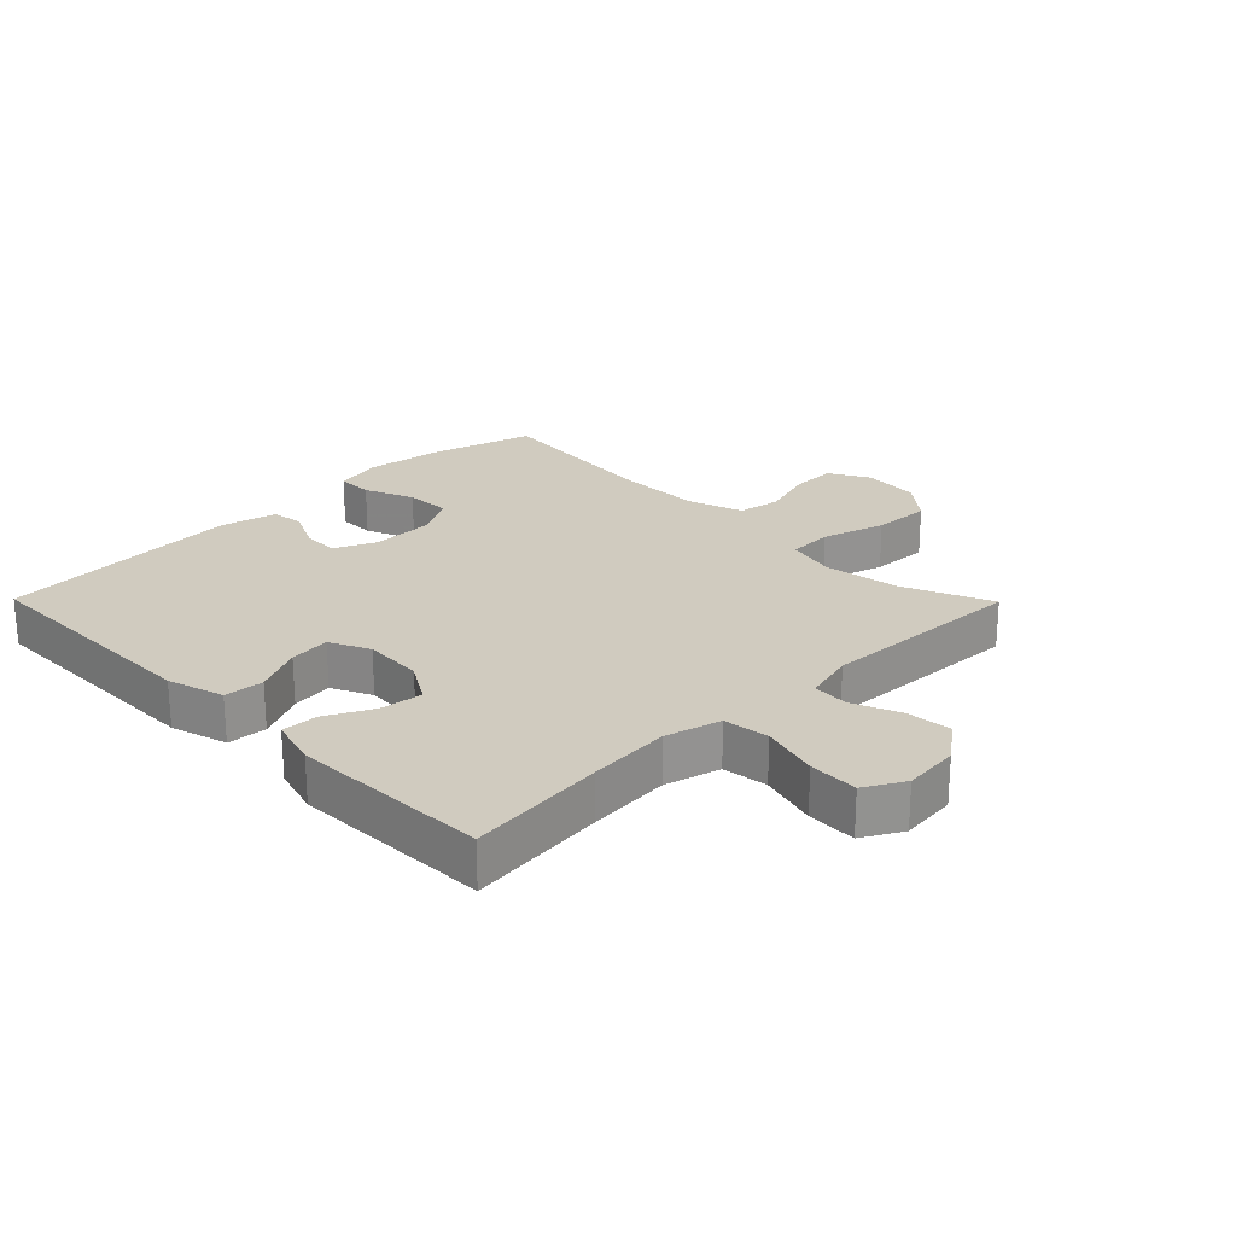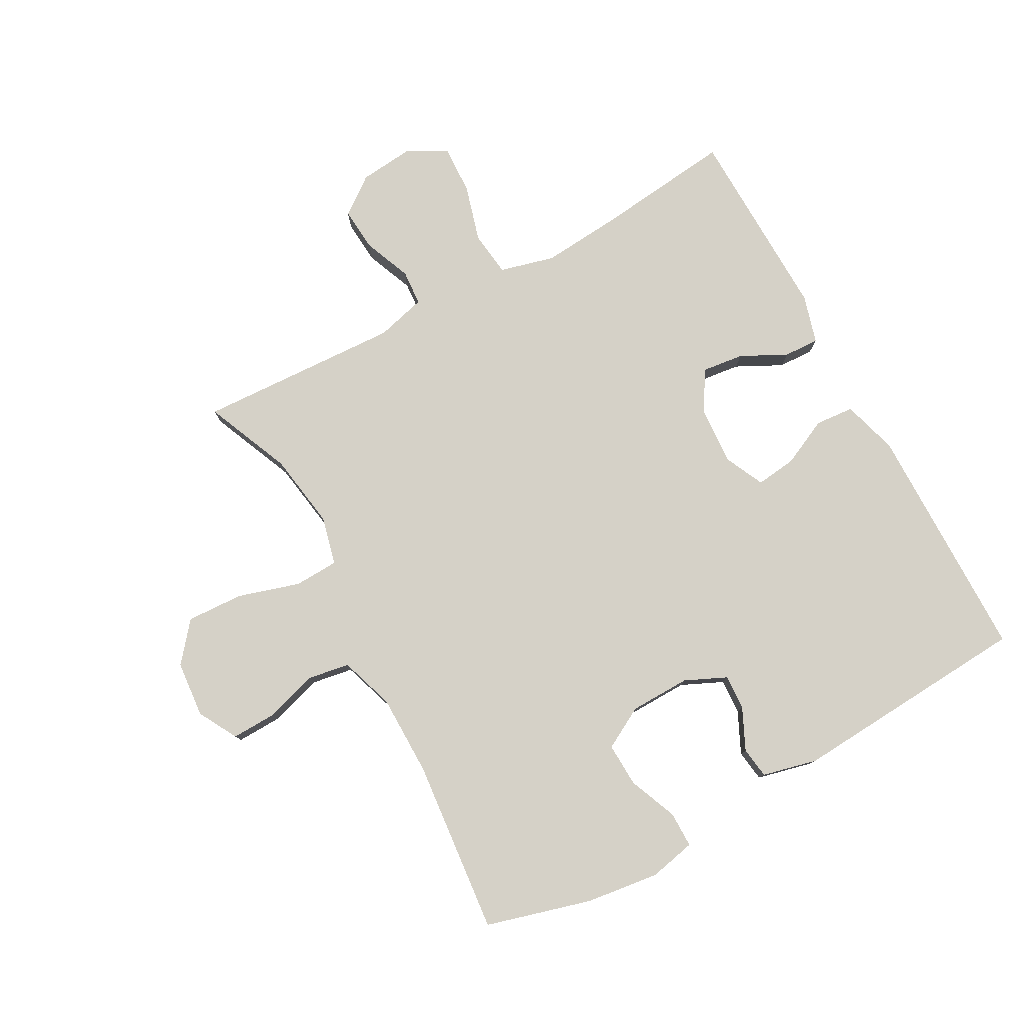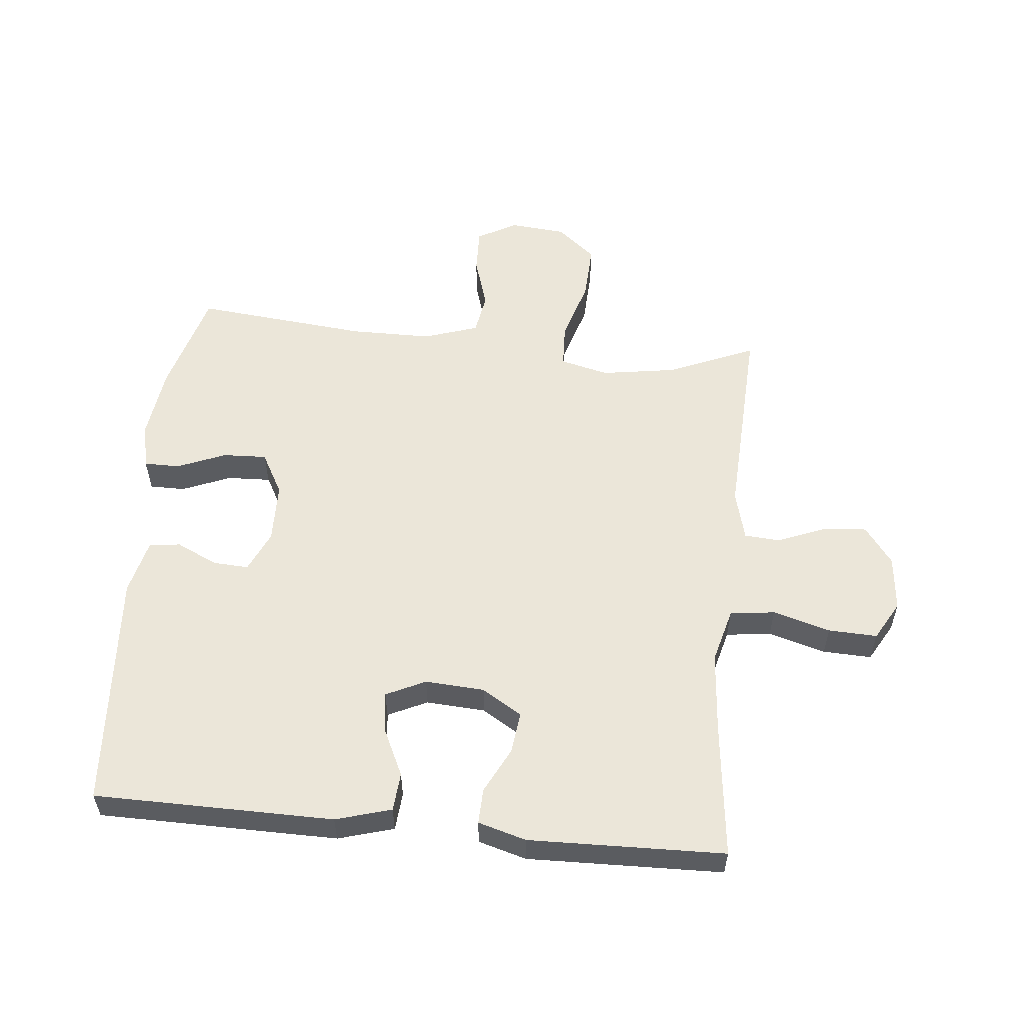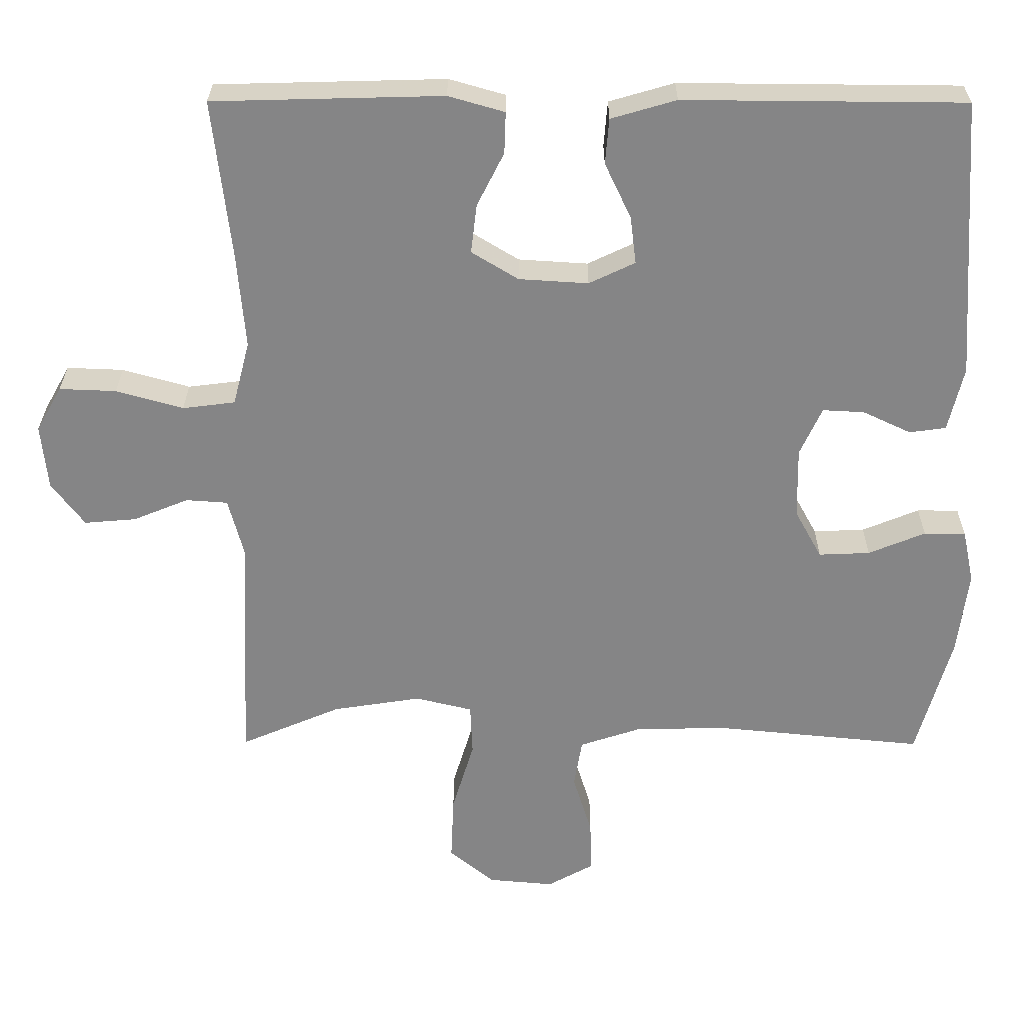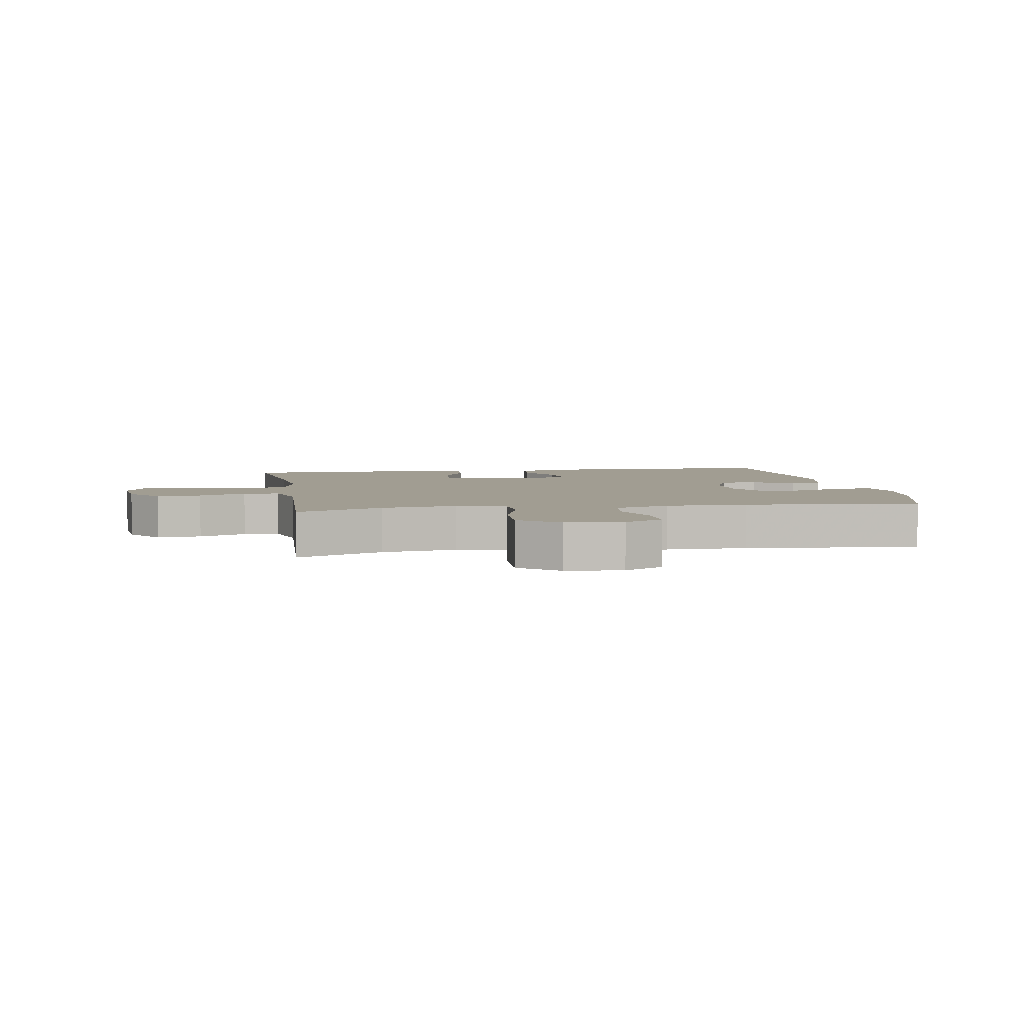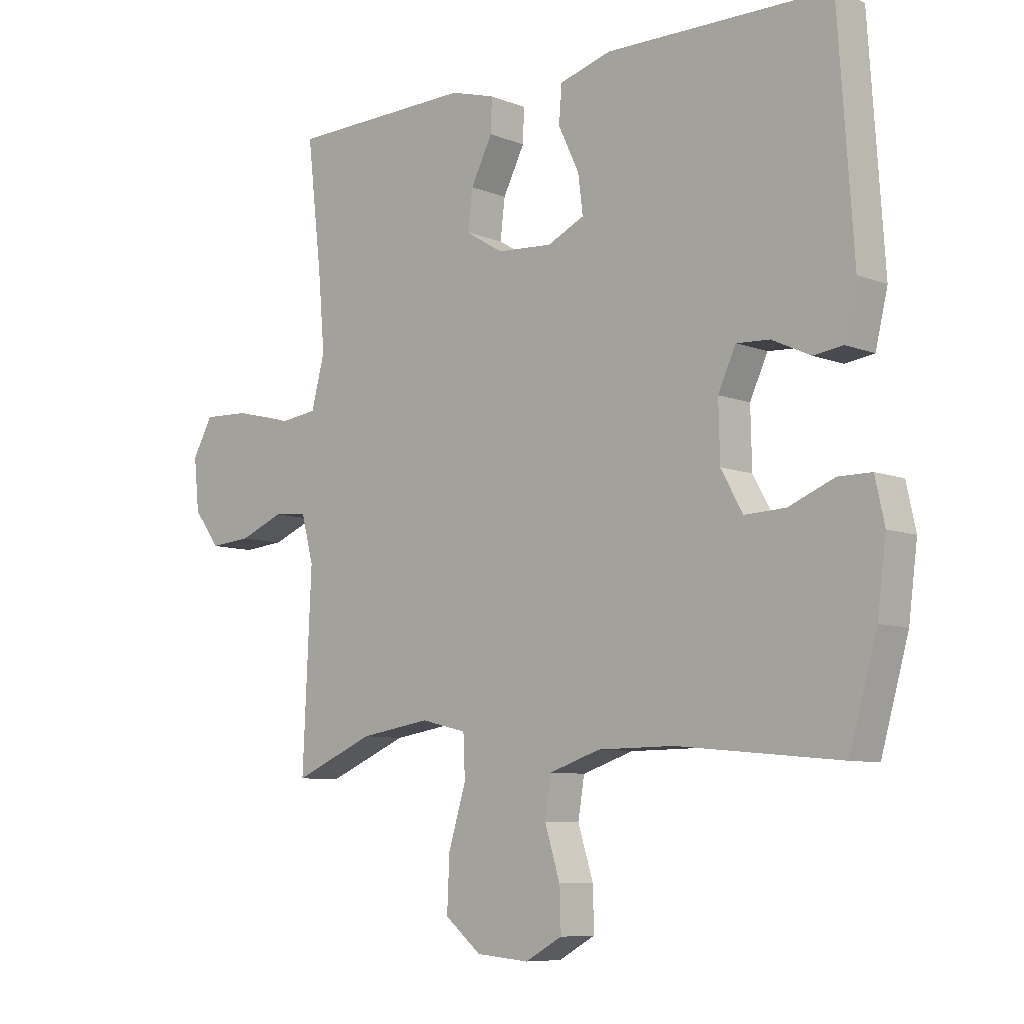
<metadata>
{"format":"obj","ext":"obj","renderer":"f3d","projection":"perspective","resolution":1024,"background":"white","views":[{"elev":23.7,"azim":45.4,"up":"+Y"},{"elev":78.8,"azim":-118.6,"up":"+Y"},{"elev":55.9,"azim":5.7,"up":"+Y"},{"elev":28.1,"azim":-179.7,"up":"+Z"},{"elev":4.6,"azim":170.4,"up":"+Y"},{"elev":-8.0,"azim":-137.5,"up":"+Z"}]}
</metadata>
<code>
v -0.5 0.07 -0.5
v -0.547 0.07 -0.332
v -0.562 0.07 -0.215
v -0.546 0.07 -0.141
v -0.489 0.07 -0.141
v -0.411 0.07 -0.173
v -0.341 0.07 -0.176
v -0.304 0.07 -0.109
v -0.302 0.07 -0.012
v -0.332 0.07 0.054
v -0.389 0.07 0.051
v -0.455 0.07 0.02
v -0.505 0.07 0.027
v -0.526 0.07 0.115
v -0.5 0.07 0.5
v -0.116 0.07 0.503
v -0.027 0.07 0.477
v -0.022 0.07 0.415
v -0.058 0.07 0.339
v -0.066 0.07 0.274
v -0.003 0.07 0.244
v 0.092 0.07 0.25
v 0.156 0.07 0.289
v 0.148 0.07 0.356
v 0.111 0.07 0.429
v 0.109 0.07 0.486
v 0.186 0.07 0.508
v 0.5 0.07 0.5
v 0.475 0.07 0.282
v 0.464 0.07 0.152
v 0.487 0.07 0.064
v 0.559 0.07 0.055
v 0.651 0.07 0.081
v 0.729 0.07 0.084
v 0.764 0.07 0.022
v 0.755 0.07 -0.067
v 0.71 0.07 -0.127
v 0.639 0.07 -0.121
v 0.563 0.07 -0.09
v 0.506 0.07 -0.094
v 0.485 0.07 -0.174
v 0.5 0.07 -0.5
v 0.362 0.07 -0.441
v 0.241 0.07 -0.422
v 0.163 0.07 -0.441
v 0.16 0.07 -0.512
v 0.19 0.07 -0.611
v 0.194 0.07 -0.702
v 0.132 0.07 -0.753
v 0.042 0.07 -0.761
v -0.021 0.07 -0.726
v -0.019 0.07 -0.654
v 0.007 0.07 -0.57
v -0.004 0.07 -0.503
v -0.091 0.07 -0.474
v -0.221 0.07 -0.473
v -0.5 0 -0.5
v -0.547 0 -0.332
v -0.562 0 -0.215
v -0.546 0 -0.141
v -0.489 0 -0.141
v -0.411 0 -0.173
v -0.341 0 -0.176
v -0.304 0 -0.109
v -0.302 0 -0.012
v -0.332 0 0.054
v -0.389 0 0.051
v -0.455 0 0.02
v -0.505 0 0.027
v -0.526 0 0.115
v -0.5 0 0.5
v -0.116 0 0.503
v -0.027 0 0.477
v -0.022 0 0.415
v -0.058 0 0.339
v -0.066 0 0.274
v -0.003 0 0.244
v 0.092 0 0.25
v 0.156 0 0.289
v 0.148 0 0.356
v 0.111 0 0.429
v 0.109 0 0.486
v 0.186 0 0.508
v 0.5 0 0.5
v 0.475 0 0.282
v 0.464 0 0.152
v 0.487 0 0.064
v 0.559 0 0.055
v 0.651 0 0.081
v 0.729 0 0.084
v 0.764 0 0.022
v 0.755 0 -0.067
v 0.71 0 -0.127
v 0.639 0 -0.121
v 0.563 0 -0.09
v 0.506 0 -0.094
v 0.485 0 -0.174
v 0.5 0 -0.5
v 0.362 0 -0.441
v 0.241 0 -0.422
v 0.163 0 -0.441
v 0.16 0 -0.512
v 0.19 0 -0.611
v 0.194 0 -0.702
v 0.132 0 -0.753
v 0.042 0 -0.761
v -0.021 0 -0.726
v -0.019 0 -0.654
v 0.007 0 -0.57
v -0.004 0 -0.503
v -0.091 0 -0.474
v -0.221 0 -0.473
f 51 52 53
f 50 51 53
f 49 50 53
f 48 49 53
f 47 48 53
f 46 47 53
f 45 46 53 54
f 41 42 43
f 40 41 43 44
f 37 38 39
f 36 37 39
f 35 36 39
f 34 35 39
f 33 34 39
f 32 33 39
f 31 32 39 40
f 40 44 45
f 31 40 45
f 30 31 45
f 27 28 29
f 26 27 29
f 25 26 29
f 24 25 29
f 23 24 29 30
f 17 18 19
f 16 17 19
f 15 16 19
f 14 15 19
f 13 14 19
f 12 13 19
f 11 12 19
f 10 11 19 20
f 9 10 20 21
f 4 5 6
f 3 4 6
f 2 3 6
f 1 2 6
f 56 1 6
f 55 56 6 7
f 55 7 8
f 54 55 8
f 45 54 8
f 30 45 8
f 23 30 8
f 22 23 8
f 8 9 21 22
f 109 108 107
f 109 107 106
f 109 106 105
f 109 105 104
f 109 104 103
f 109 103 102
f 110 109 102 101
f 99 98 97
f 100 99 97 96
f 95 94 93
f 95 93 92
f 95 92 91
f 95 91 90
f 95 90 89
f 95 89 88
f 96 95 88 87
f 101 100 96
f 101 96 87
f 101 87 86
f 85 84 83
f 85 83 82
f 85 82 81
f 85 81 80
f 86 85 80 79
f 75 74 73
f 75 73 72
f 75 72 71
f 75 71 70
f 75 70 69
f 75 69 68
f 75 68 67
f 76 75 67 66
f 77 76 66 65
f 62 61 60
f 62 60 59
f 62 59 58
f 62 58 57
f 62 57 112
f 63 62 112 111
f 64 63 111
f 64 111 110
f 64 110 101
f 64 101 86
f 64 86 79
f 64 79 78
f 78 77 65 64
f 1 57 58 2
f 2 58 59 3
f 3 59 60 4
f 4 60 61 5
f 5 61 62 6
f 6 62 63 7
f 7 63 64 8
f 8 64 65 9
f 9 65 66 10
f 10 66 67 11
f 11 67 68 12
f 12 68 69 13
f 13 69 70 14
f 14 70 71 15
f 15 71 72 16
f 16 72 73 17
f 17 73 74 18
f 18 74 75 19
f 19 75 76 20
f 20 76 77 21
f 21 77 78 22
f 22 78 79 23
f 23 79 80 24
f 24 80 81 25
f 25 81 82 26
f 26 82 83 27
f 27 83 84 28
f 28 84 85 29
f 29 85 86 30
f 30 86 87 31
f 31 87 88 32
f 32 88 89 33
f 33 89 90 34
f 34 90 91 35
f 35 91 92 36
f 36 92 93 37
f 37 93 94 38
f 38 94 95 39
f 39 95 96 40
f 40 96 97 41
f 41 97 98 42
f 42 98 99 43
f 43 99 100 44
f 44 100 101 45
f 45 101 102 46
f 46 102 103 47
f 47 103 104 48
f 48 104 105 49
f 49 105 106 50
f 50 106 107 51
f 51 107 108 52
f 52 108 109 53
f 53 109 110 54
f 54 110 111 55
f 55 111 112 56
f 56 112 57 1

</code>
